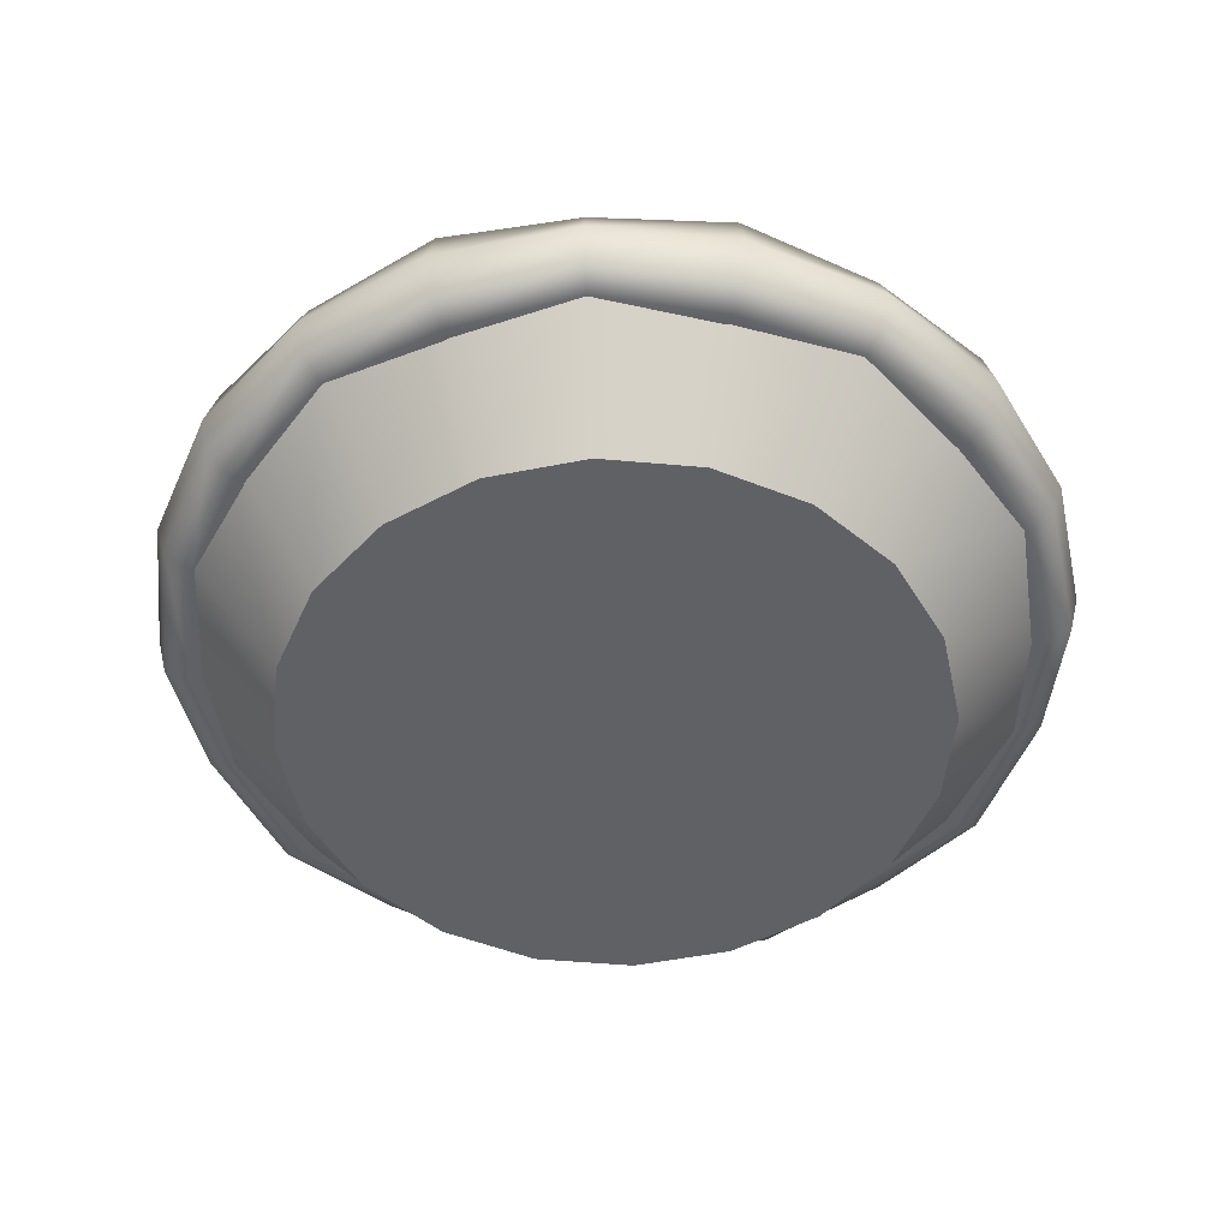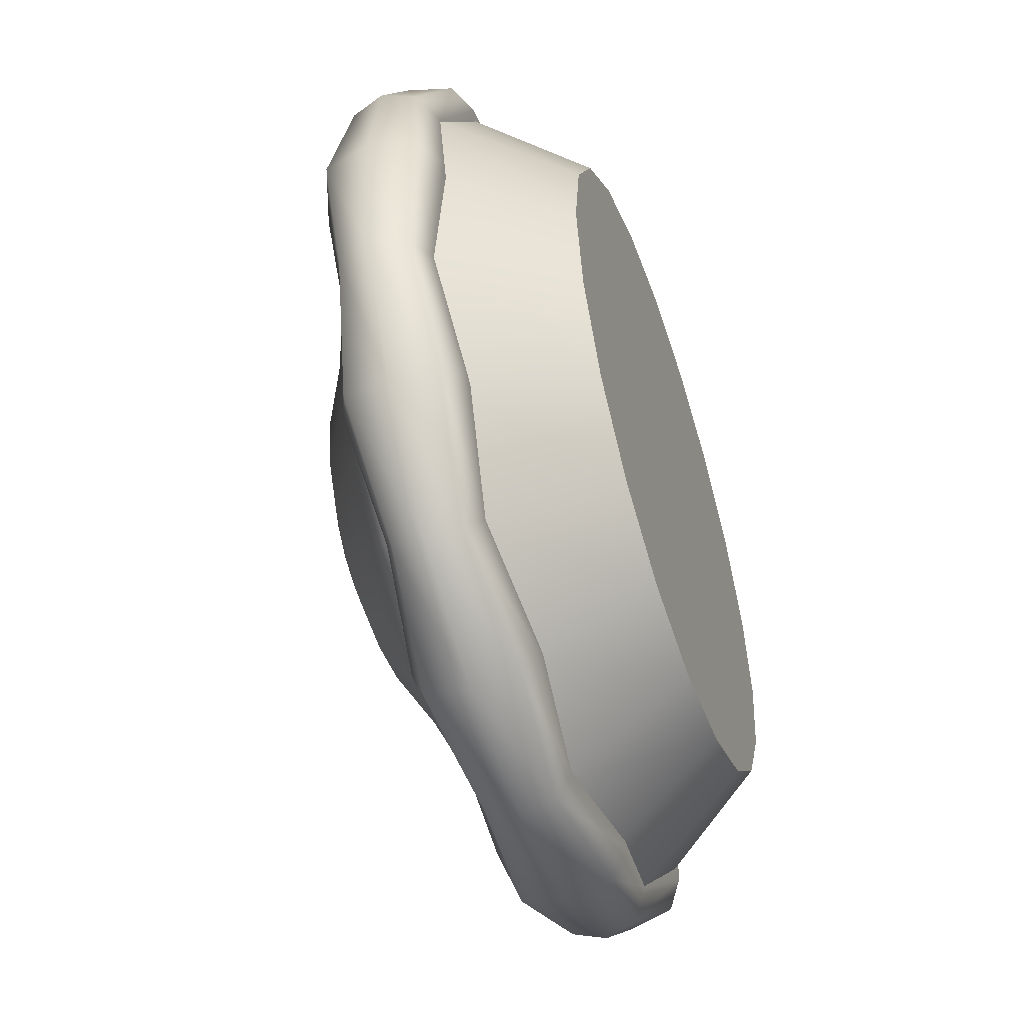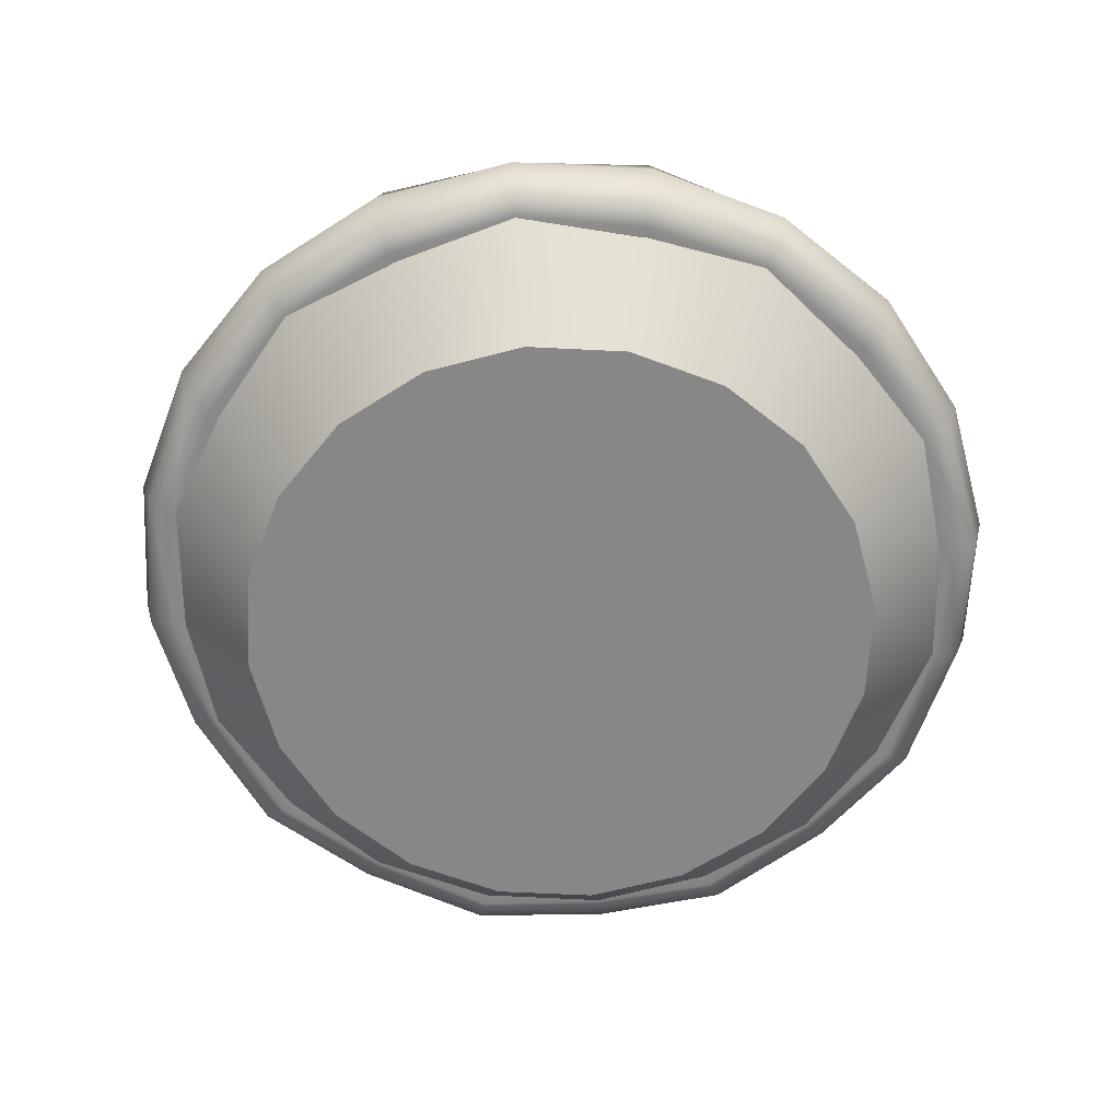
<metadata>
{"format":"obj","ext":"obj","renderer":"f3d","projection":"perspective","resolution":1024,"background":"white","views":[{"elev":-49.9,"azim":111.4,"up":"+Y"},{"elev":-52.5,"azim":-71.4,"up":"+Z"},{"elev":-62.6,"azim":78.1,"up":"+Y"}]}
</metadata>
<code>
g default
v 1.043 -0.1037 -0.3388
v 0.8869 -0.1037 -0.6444
v 0.6444 -0.1037 -0.8869
v 0.3388 -0.1037 -1.043
v 0 -0.1037 -1.096
v -0.3388 -0.1037 -1.043
v -0.6444 -0.1037 -0.8869
v -0.8869 -0.1037 -0.6444
v -1.043 -0.1037 -0.3388
v -1.096 -0.1037 0
v -1.043 -0.1037 0.3388
v -0.8869 -0.1037 0.6444
v -0.6444 -0.1037 0.8869
v -0.3388 -0.1037 1.043
v -0 -0.1037 1.096
v 0.3388 -0.1037 1.043
v 0.6444 -0.1037 0.8869
v 0.8869 -0.1037 0.6444
v 1.043 -0.1037 0.3388
v 1.096 -0.1037 0
v 1.369 0.338 -0.4447
v 1.164 0.338 -0.8459
v 0.8459 0.338 -1.164
v 0.4447 0.338 -1.369
v 0 0.338 -1.439
v -0.4447 0.338 -1.369
v -0.8459 0.338 -1.164
v -1.164 0.338 -0.8459
v -1.369 0.338 -0.4447
v -1.439 0.338 0
v -1.369 0.338 0.4447
v -1.164 0.338 0.8459
v -0.8459 0.338 1.164
v -0.4447 0.338 1.369
v 0 0.338 1.439
v 0.4447 0.338 1.369
v 0.8459 0.338 1.164
v 1.164 0.338 0.8459
v 1.369 0.338 0.4447
v 1.439 0.338 0
v 0 -0.1037 0
v 0 0.338 0
v 1.219 0.3492 -0.3961
v 1.037 0.3492 -0.7535
v 0.7535 0.3492 -1.037
v 0.3961 0.3492 -1.219
v 0 0.3492 -1.282
v -0.3961 0.3492 -1.219
v -0.7535 0.3492 -1.037
v -1.037 0.3492 -0.7535
v -1.219 0.3492 -0.3961
v -1.282 0.3492 0
v -1.219 0.3492 0.3961
v -1.037 0.3492 0.7535
v -0.7535 0.3492 1.037
v -0.3961 0.3492 1.219
v -0 0.3492 1.282
v 0.3961 0.3492 1.219
v 0.7535 0.3492 1.037
v 1.037 0.3492 0.7535
v 1.219 0.3492 0.3961
v 1.282 0.3492 0
v 1.188 0.5009 -0.3859
v 1.01 0.5009 -0.734
v 0.734 0.5009 -1.01
v 0.3859 0.5009 -1.188
v -0 0.5009 -1.249
v -0.3859 0.5009 -1.188
v -0.734 0.5009 -1.01
v -1.01 0.5009 -0.734
v -1.188 0.5009 -0.3859
v -1.249 0.5009 -0
v -1.188 0.5009 0.3859
v -1.01 0.5009 0.734
v -0.734 0.5009 1.01
v -0.3859 0.5009 1.188
v -0 0.5009 1.249
v 0.3859 0.5009 1.188
v 0.734 0.5009 1.01
v 1.01 0.5009 0.734
v 1.188 0.5009 0.3859
v 1.249 0.5009 -0
v 0 0.3492 0
v 1.1 0.6731 -0.3574
v 0.9356 0.6731 -0.6798
v 0.6798 0.6731 -0.9356
v 0.3574 0.6731 -1.1
v -0 0.6731 -1.156
v -0.3574 0.6731 -1.1
v -0.6798 0.6731 -0.9356
v -0.9356 0.6731 -0.6798
v -1.1 0.6731 -0.3574
v -1.156 0.6731 -0
v -1.1 0.6731 0.3574
v -0.9356 0.6731 0.6798
v -0.6798 0.6731 0.9356
v -0.3574 0.6731 1.1
v -0 0.6731 1.156
v 0.3574 0.6731 1.1
v 0.6798 0.6731 0.9356
v 0.9356 0.6731 0.6798
v 1.1 0.6731 0.3574
v 1.156 0.6731 -0
v 0.9307 0.7555 -0.3024
v 0.7917 0.7555 -0.5752
v 0.5752 0.7555 -0.7917
v 0.3024 0.7555 -0.9307
v -0 0.7555 -0.9786
v -0.3024 0.7555 -0.9307
v -0.5752 0.7555 -0.7917
v -0.7917 0.7555 -0.5752
v -0.9307 0.7555 -0.3024
v -0.9786 0.7555 -0
v -0.9307 0.7555 0.3024
v -0.7917 0.7555 0.5752
v -0.5752 0.7555 0.7917
v -0.3024 0.7555 0.9307
v -0 0.7555 0.9786
v 0.3024 0.7555 0.9307
v 0.5752 0.7555 0.7917
v 0.7917 0.7555 0.5752
v 0.9307 0.7555 0.3024
v 0.9786 0.7555 -0
v 0.7343 0.8449 -0.2386
v 0.6246 0.8449 -0.4538
v 0.4538 0.8449 -0.6246
v 0.2386 0.8449 -0.7343
v -0 0.8449 -0.7721
v -0.2386 0.8449 -0.7343
v -0.4538 0.8449 -0.6246
v -0.6246 0.8449 -0.4538
v -0.7343 0.8449 -0.2386
v -0.7721 0.8449 -0
v -0.7343 0.8449 0.2386
v -0.6246 0.8449 0.4538
v -0.4538 0.8449 0.6246
v -0.2386 0.8449 0.7343
v -0 0.8449 0.7721
v 0.2386 0.8449 0.7343
v 0.4538 0.8449 0.6246
v 0.6246 0.8449 0.4538
v 0.7343 0.8449 0.2386
v 0.7721 0.8449 -0
v 0.5326 0.963 -0.173
v 0.453 0.963 -0.3291
v 0.3291 0.963 -0.453
v 0.173 0.963 -0.5326
v -0 0.963 -0.56
v -0.173 0.963 -0.5326
v -0.3291 0.963 -0.453
v -0.453 0.963 -0.3291
v -0.5326 0.963 -0.173
v -0.56 0.963 -0
v -0.5326 0.963 0.173
v -0.453 0.963 0.3291
v -0.3291 0.963 0.453
v -0.173 0.963 0.5326
v -0 0.963 0.56
v 0.173 0.963 0.5326
v 0.3291 0.963 0.453
v 0.453 0.963 0.3291
v 0.5326 0.963 0.173
v 0.56 0.963 -0
v 0.3263 1.027 -0.106
v 0.2776 1.027 -0.2017
v 0.2017 1.027 -0.2776
v 0.106 1.027 -0.3263
v -0 1.027 -0.3431
v -0.106 1.027 -0.3263
v -0.2017 1.027 -0.2776
v -0.2776 1.027 -0.2017
v -0.3263 1.027 -0.106
v -0.3431 1.027 -0
v -0.3263 1.027 0.106
v -0.2776 1.027 0.2017
v -0.2017 1.027 0.2776
v -0.106 1.027 0.3263
v -0 1.027 0.3431
v 0.106 1.027 0.3263
v 0.2017 1.027 0.2776
v 0.2776 1.027 0.2017
v 0.3263 1.027 0.106
v 0.3431 1.027 -0
v 0.1512 1.074 -0.04912
v 0.1286 1.074 -0.09343
v -0 1.074 -0
v 0.09343 1.074 -0.1286
v 0.04912 1.074 -0.1512
v -0 1.074 -0.159
v -0.04912 1.074 -0.1512
v -0.09343 1.074 -0.1286
v -0.1286 1.074 -0.09343
v -0.1512 1.074 -0.04912
v -0.159 1.074 -0
v -0.1512 1.074 0.04912
v -0.1286 1.074 0.09343
v -0.09343 1.074 0.1286
v -0.04912 1.074 0.1512
v -0 1.074 0.159
v 0.04912 1.074 0.1512
v 0.09343 1.074 0.1286
v 0.1286 1.074 0.09343
v 0.1512 1.074 0.04912
v 0.159 1.074 -0
v 0.9452 0.3188 -0
v 0.8989 0.3188 -0.2921
v 0.7647 0.3188 -0.5556
v 0.5556 0.3188 -0.7647
v 0.2921 0.3188 -0.8989
v -0 0.3188 -0.9452
v -0.2921 0.3188 -0.8989
v -0.5556 0.3188 -0.7647
v -0.7647 0.3188 -0.5556
v -0.8989 0.3188 -0.2921
v -0.9452 0.3188 -0
v -0.8989 0.3188 0.2921
v -0.7647 0.3188 0.5556
v -0.5556 0.3188 0.7647
v -0.2921 0.3188 0.8989
v 0 0.3188 0.9452
v 0.2921 0.3188 0.8989
v 0.5556 0.3188 0.7647
v 0.7647 0.3188 0.5556
v 0.8989 0.3188 0.2921
v 0.9452 0.5577 -0
v 0.8989 0.5577 -0.2921
v 0.7647 0.5577 -0.5556
v 0.5556 0.5577 -0.7647
v 0.2921 0.5577 -0.8989
v -0 0.5577 -0.9452
v -0.2921 0.5577 -0.8989
v -0.5556 0.5577 -0.7647
v -0.7647 0.5577 -0.5556
v -0.8989 0.5577 -0.2921
v -0.9452 0.5577 -0
v -0.8989 0.5577 0.2921
v -0.7647 0.5577 0.5556
v -0.5556 0.5577 0.7647
v -0.2921 0.5577 0.8989
v 0 0.5577 0.9452
v 0.2921 0.5577 0.8989
v 0.5556 0.5577 0.7647
v 0.7647 0.5577 0.5556
v 0.8989 0.5577 0.2921
v 1.507 0.6077 -0
v 1.433 0.5651 -0.4655
v 1.219 0.6077 -0.8855
v 0.8855 0.5651 -1.219
v 0.4655 0.6077 -1.433
v -0 0.5651 -1.507
v -0.4655 0.6077 -1.433
v -0.8855 0.5651 -1.219
v -1.219 0.6077 -0.8855
v -1.433 0.5651 -0.4655
v -1.507 0.6077 -0
v -1.433 0.5651 0.4655
v -1.219 0.6077 0.8855
v -0.8855 0.5651 1.219
v -0.4655 0.6077 1.433
v 0 0.5651 1.507
v 0.4655 0.6077 1.433
v 0.8855 0.5651 1.219
v 1.219 0.6077 0.8855
v 1.433 0.5651 0.4655
v 1.507 0.3002 -0
v 1.433 0.3428 -0.4655
v 1.219 0.3002 -0.8855
v 0.8855 0.3428 -1.219
v 0.4655 0.3002 -1.433
v -0 0.3428 -1.507
v -0.4655 0.3002 -1.433
v -0.8855 0.3428 -1.219
v -1.219 0.3002 -0.8855
v -1.433 0.3428 -0.4655
v -1.507 0.3002 -0
v -1.433 0.3428 0.4655
v -1.219 0.3002 0.8855
v -0.8855 0.3428 1.219
v -0.4655 0.3002 1.433
v 0 0.3428 1.507
v 0.4655 0.3002 1.433
v 0.8855 0.3428 1.219
v 1.219 0.3002 0.8855
v 1.433 0.3428 0.4655
v 0.4077 0.6722 1.255
v 0.7755 0.6254 1.067
v 1.067 0.6722 0.7755
v 1.255 0.6254 0.4077
v 1.319 0.6722 -0
v 1.255 0.6254 -0.4077
v 1.067 0.6722 -0.7755
v 0.7755 0.6254 -1.067
v 0.4077 0.6722 -1.255
v -0 0.6254 -1.319
v -0.4077 0.6722 -1.255
v -0.7755 0.6254 -1.067
v -1.067 0.6722 -0.7755
v -1.255 0.6254 -0.4077
v -1.319 0.6722 -0
v -1.255 0.6254 0.4077
v -1.067 0.6722 0.7755
v -0.7755 0.6254 1.067
v -0.4077 0.6722 1.255
v 0 0.6254 1.319
v 0.3499 0.6429 1.077
v 0.6656 0.5919 0.9161
v 0.9161 0.6429 0.6656
v 1.077 0.5919 0.3499
v 1.132 0.6429 -0
v 1.077 0.5919 -0.3499
v 0.9161 0.6429 -0.6656
v 0.6656 0.5919 -0.9161
v 0.3499 0.6429 -1.077
v -0 0.5919 -1.132
v -0.3499 0.6429 -1.077
v -0.6656 0.5919 -0.9161
v -0.9161 0.6429 -0.6656
v -1.077 0.5919 -0.3499
v -1.132 0.6429 -0
v -1.077 0.5919 0.3499
v -0.9161 0.6429 0.6656
v -0.6656 0.5919 0.9161
v -0.3499 0.6429 1.077
v 0 0.5919 1.132
v -0.8278 0.2906 1.139
v -0.4352 0.2436 1.339
v 0 0.2906 1.408
v 0.4352 0.2436 1.339
v 0.8278 0.2906 1.139
v 1.139 0.2436 0.8278
v 1.339 0.2906 0.4352
v 1.408 0.2436 -0
v 1.339 0.2906 -0.4352
v 1.139 0.2436 -0.8278
v 0.8278 0.2906 -1.139
v 0.4352 0.2436 -1.339
v -0 0.2906 -1.408
v -0.4352 0.2436 -1.339
v -0.8278 0.2906 -1.139
v -1.139 0.2436 -0.8278
v -1.339 0.2906 -0.4352
v -1.408 0.2436 -0
v -1.339 0.2906 0.4352
v -1.139 0.2436 0.8278
v 1.544 0.4539 -0
v 1.469 0.4539 -0.4772
v 1.249 0.4539 -0.9077
v 0.9077 0.4539 -1.249
v 0.4772 0.4539 -1.469
v -0 0.4539 -1.544
v -0.4772 0.4539 -1.469
v -0.9077 0.4539 -1.249
v -1.249 0.4539 -0.9077
v -1.469 0.4539 -0.4772
v -1.544 0.4539 -0
v -1.469 0.4539 0.4772
v -1.249 0.4539 0.9077
v -0.9077 0.4539 1.249
v -0.4772 0.4539 1.469
v 0 0.4539 1.544
v 0.4772 0.4539 1.469
v 0.9077 0.4539 1.249
v 1.249 0.4539 0.9077
v 1.469 0.4539 0.4772
g pCylinder3
f 1 2 22 21
f 2 3 23 22
f 3 4 24 23
f 4 5 25 24
f 5 6 26 25
f 6 7 27 26
f 7 8 28 27
f 8 9 29 28
f 9 10 30 29
f 10 11 31 30
f 11 12 32 31
f 12 13 33 32
f 13 14 34 33
f 14 15 35 34
f 15 16 36 35
f 16 17 37 36
f 17 18 38 37
f 18 19 39 38
f 19 20 40 39
f 20 1 21 40
f 2 1 41
f 3 2 41
f 4 3 41
f 5 4 41
f 6 5 41
f 7 6 41
f 8 7 41
f 9 8 41
f 10 9 41
f 11 10 41
f 12 11 41
f 13 12 41
f 14 13 41
f 15 14 41
f 16 15 41
f 17 16 41
f 18 17 41
f 19 18 41
f 20 19 41
f 1 20 41
f 21 22 42
f 22 23 42
f 23 24 42
f 24 25 42
f 25 26 42
f 26 27 42
f 27 28 42
f 28 29 42
f 29 30 42
f 30 31 42
f 31 32 42
f 32 33 42
f 33 34 42
f 34 35 42
f 35 36 42
f 36 37 42
f 37 38 42
f 38 39 42
f 39 40 42
f 40 21 42
f 43 44 64 63
f 44 45 65 64
f 45 46 66 65
f 46 47 67 66
f 47 48 68 67
f 48 49 69 68
f 49 50 70 69
f 50 51 71 70
f 51 52 72 71
f 52 53 73 72
f 53 54 74 73
f 54 55 75 74
f 55 56 76 75
f 56 57 77 76
f 57 58 78 77
f 58 59 79 78
f 59 60 80 79
f 60 61 81 80
f 61 62 82 81
f 62 43 63 82
f 44 43 83
f 45 44 83
f 46 45 83
f 47 46 83
f 48 47 83
f 49 48 83
f 50 49 83
f 51 50 83
f 52 51 83
f 53 52 83
f 54 53 83
f 55 54 83
f 56 55 83
f 57 56 83
f 58 57 83
f 59 58 83
f 60 59 83
f 61 60 83
f 62 61 83
f 43 62 83
f 184 185 186
f 185 187 186
f 187 188 186
f 188 189 186
f 189 190 186
f 190 191 186
f 191 192 186
f 192 193 186
f 193 194 186
f 194 195 186
f 195 196 186
f 196 197 186
f 197 198 186
f 198 199 186
f 199 200 186
f 200 201 186
f 201 202 186
f 202 203 186
f 203 204 186
f 204 184 186
f 63 64 85 84
f 64 65 86 85
f 65 66 87 86
f 66 67 88 87
f 67 68 89 88
f 68 69 90 89
f 69 70 91 90
f 70 71 92 91
f 71 72 93 92
f 72 73 94 93
f 73 74 95 94
f 74 75 96 95
f 75 76 97 96
f 76 77 98 97
f 77 78 99 98
f 78 79 100 99
f 79 80 101 100
f 80 81 102 101
f 81 82 103 102
f 82 63 84 103
f 84 85 105 104
f 85 86 106 105
f 86 87 107 106
f 87 88 108 107
f 88 89 109 108
f 89 90 110 109
f 90 91 111 110
f 91 92 112 111
f 92 93 113 112
f 93 94 114 113
f 94 95 115 114
f 95 96 116 115
f 96 97 117 116
f 97 98 118 117
f 98 99 119 118
f 99 100 120 119
f 100 101 121 120
f 101 102 122 121
f 102 103 123 122
f 103 84 104 123
f 104 105 125 124
f 105 106 126 125
f 106 107 127 126
f 107 108 128 127
f 108 109 129 128
f 109 110 130 129
f 110 111 131 130
f 111 112 132 131
f 112 113 133 132
f 113 114 134 133
f 114 115 135 134
f 115 116 136 135
f 116 117 137 136
f 117 118 138 137
f 118 119 139 138
f 119 120 140 139
f 120 121 141 140
f 121 122 142 141
f 122 123 143 142
f 123 104 124 143
f 124 125 145 144
f 125 126 146 145
f 126 127 147 146
f 127 128 148 147
f 128 129 149 148
f 129 130 150 149
f 130 131 151 150
f 131 132 152 151
f 132 133 153 152
f 133 134 154 153
f 134 135 155 154
f 135 136 156 155
f 136 137 157 156
f 137 138 158 157
f 138 139 159 158
f 139 140 160 159
f 140 141 161 160
f 141 142 162 161
f 142 143 163 162
f 143 124 144 163
f 144 145 165 164
f 145 146 166 165
f 146 147 167 166
f 147 148 168 167
f 148 149 169 168
f 149 150 170 169
f 150 151 171 170
f 151 152 172 171
f 152 153 173 172
f 153 154 174 173
f 154 155 175 174
f 155 156 176 175
f 156 157 177 176
f 157 158 178 177
f 158 159 179 178
f 159 160 180 179
f 160 161 181 180
f 161 162 182 181
f 162 163 183 182
f 163 144 164 183
f 164 165 185 184
f 165 166 187 185
f 166 167 188 187
f 167 168 189 188
f 168 169 190 189
f 169 170 191 190
f 170 171 192 191
f 171 172 193 192
f 172 173 194 193
f 173 174 195 194
f 174 175 196 195
f 175 176 197 196
f 176 177 198 197
f 177 178 199 198
f 178 179 200 199
f 179 180 201 200
f 180 181 202 201
f 181 182 203 202
f 182 183 204 203
f 183 164 184 204
f 206 205 225 226
f 207 206 226 227
f 208 207 227 228
f 209 208 228 229
f 210 209 229 230
f 211 210 230 231
f 212 211 231 232
f 213 212 232 233
f 214 213 233 234
f 215 214 234 235
f 216 215 235 236
f 217 216 236 237
f 218 217 237 238
f 219 218 238 239
f 220 219 239 240
f 221 220 240 241
f 222 221 241 242
f 223 222 242 243
f 224 223 243 244
f 205 224 244 225
f 226 225 309 310
f 227 226 310 311
f 228 227 311 312
f 229 228 312 313
f 230 229 313 314
f 231 230 314 315
f 232 231 315 316
f 233 232 316 317
f 234 233 317 318
f 235 234 318 319
f 236 235 319 320
f 237 236 320 321
f 238 237 321 322
f 239 238 322 323
f 240 239 323 324
f 241 240 324 305
f 242 241 305 306
f 243 242 306 307
f 244 243 307 308
f 225 244 308 309
f 246 245 345 346
f 247 246 346 347
f 248 247 347 348
f 249 248 348 349
f 250 249 349 350
f 251 250 350 351
f 252 251 351 352
f 253 252 352 353
f 254 253 353 354
f 255 254 354 355
f 256 255 355 356
f 257 256 356 357
f 258 257 357 358
f 259 258 358 359
f 260 259 359 360
f 261 260 360 361
f 262 261 361 362
f 263 262 362 363
f 264 263 363 364
f 245 264 364 345
f 266 265 332 333
f 267 266 333 334
f 268 267 334 335
f 269 268 335 336
f 270 269 336 337
f 271 270 337 338
f 272 271 338 339
f 273 272 339 340
f 274 273 340 341
f 275 274 341 342
f 276 275 342 343
f 277 276 343 344
f 278 277 344 325
f 279 278 325 326
f 280 279 326 327
f 281 280 327 328
f 282 281 328 329
f 283 282 329 330
f 284 283 330 331
f 265 284 331 332
f 286 285 261 262
f 287 286 262 263
f 288 287 263 264
f 289 288 264 245
f 290 289 245 246
f 291 290 246 247
f 292 291 247 248
f 293 292 248 249
f 294 293 249 250
f 295 294 250 251
f 296 295 251 252
f 297 296 252 253
f 298 297 253 254
f 299 298 254 255
f 300 299 255 256
f 301 300 256 257
f 302 301 257 258
f 303 302 258 259
f 304 303 259 260
f 285 304 260 261
f 306 305 285 286
f 307 306 286 287
f 308 307 287 288
f 309 308 288 289
f 310 309 289 290
f 311 310 290 291
f 312 311 291 292
f 313 312 292 293
f 314 313 293 294
f 315 314 294 295
f 316 315 295 296
f 317 316 296 297
f 318 317 297 298
f 319 318 298 299
f 320 319 299 300
f 321 320 300 301
f 322 321 301 302
f 323 322 302 303
f 324 323 303 304
f 305 324 304 285
f 326 325 218 219
f 327 326 219 220
f 328 327 220 221
f 329 328 221 222
f 330 329 222 223
f 331 330 223 224
f 332 331 224 205
f 333 332 205 206
f 334 333 206 207
f 335 334 207 208
f 336 335 208 209
f 337 336 209 210
f 338 337 210 211
f 339 338 211 212
f 340 339 212 213
f 341 340 213 214
f 342 341 214 215
f 343 342 215 216
f 344 343 216 217
f 325 344 217 218
f 346 345 265 266
f 347 346 266 267
f 348 347 267 268
f 349 348 268 269
f 350 349 269 270
f 351 350 270 271
f 352 351 271 272
f 353 352 272 273
f 354 353 273 274
f 355 354 274 275
f 356 355 275 276
f 357 356 276 277
f 358 357 277 278
f 359 358 278 279
f 360 359 279 280
f 361 360 280 281
f 362 361 281 282
f 363 362 282 283
f 364 363 283 284
f 345 364 284 265

</code>
